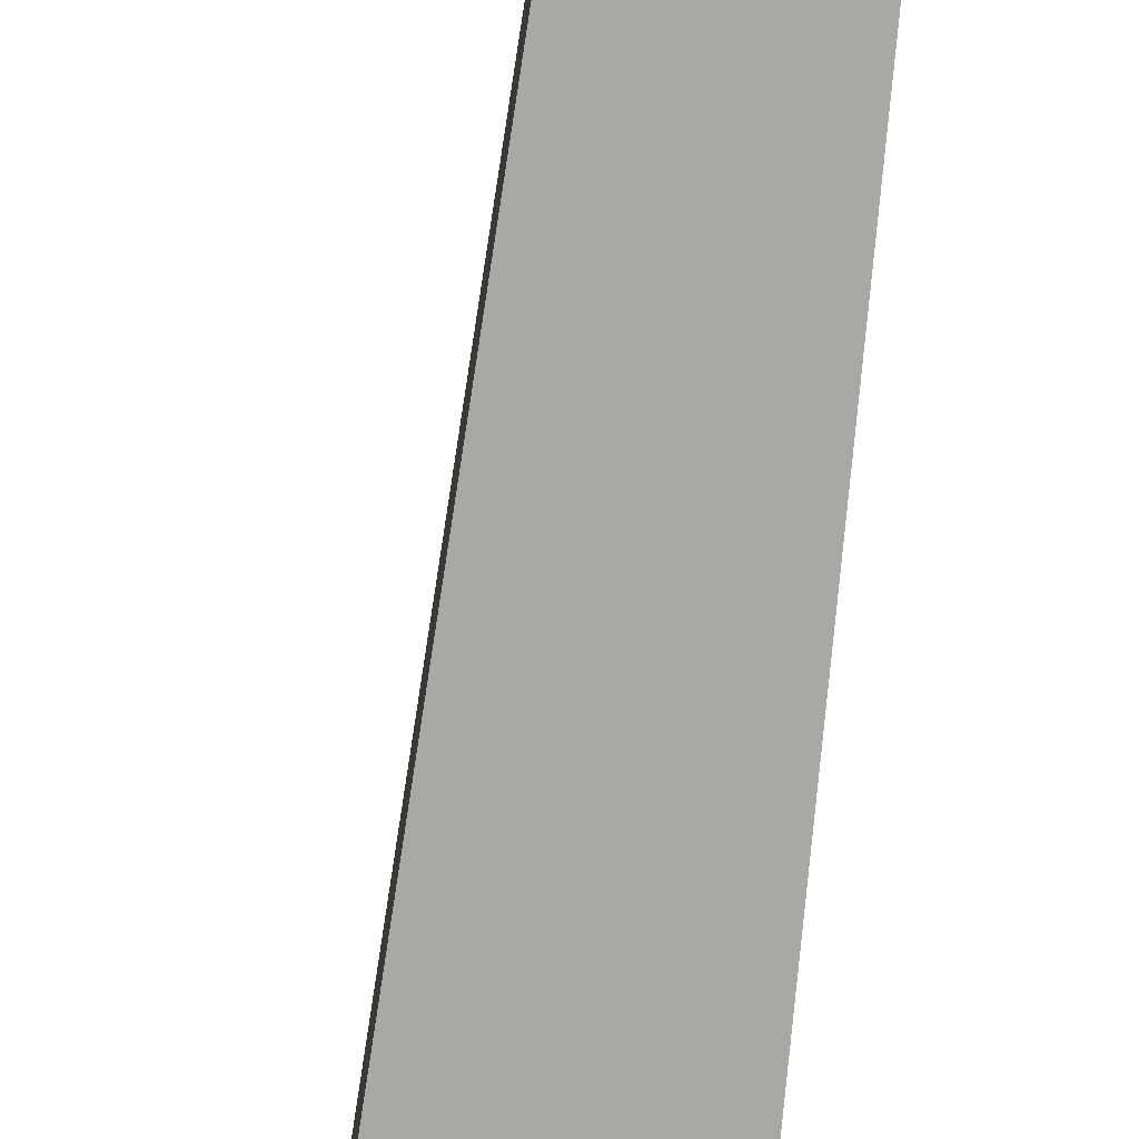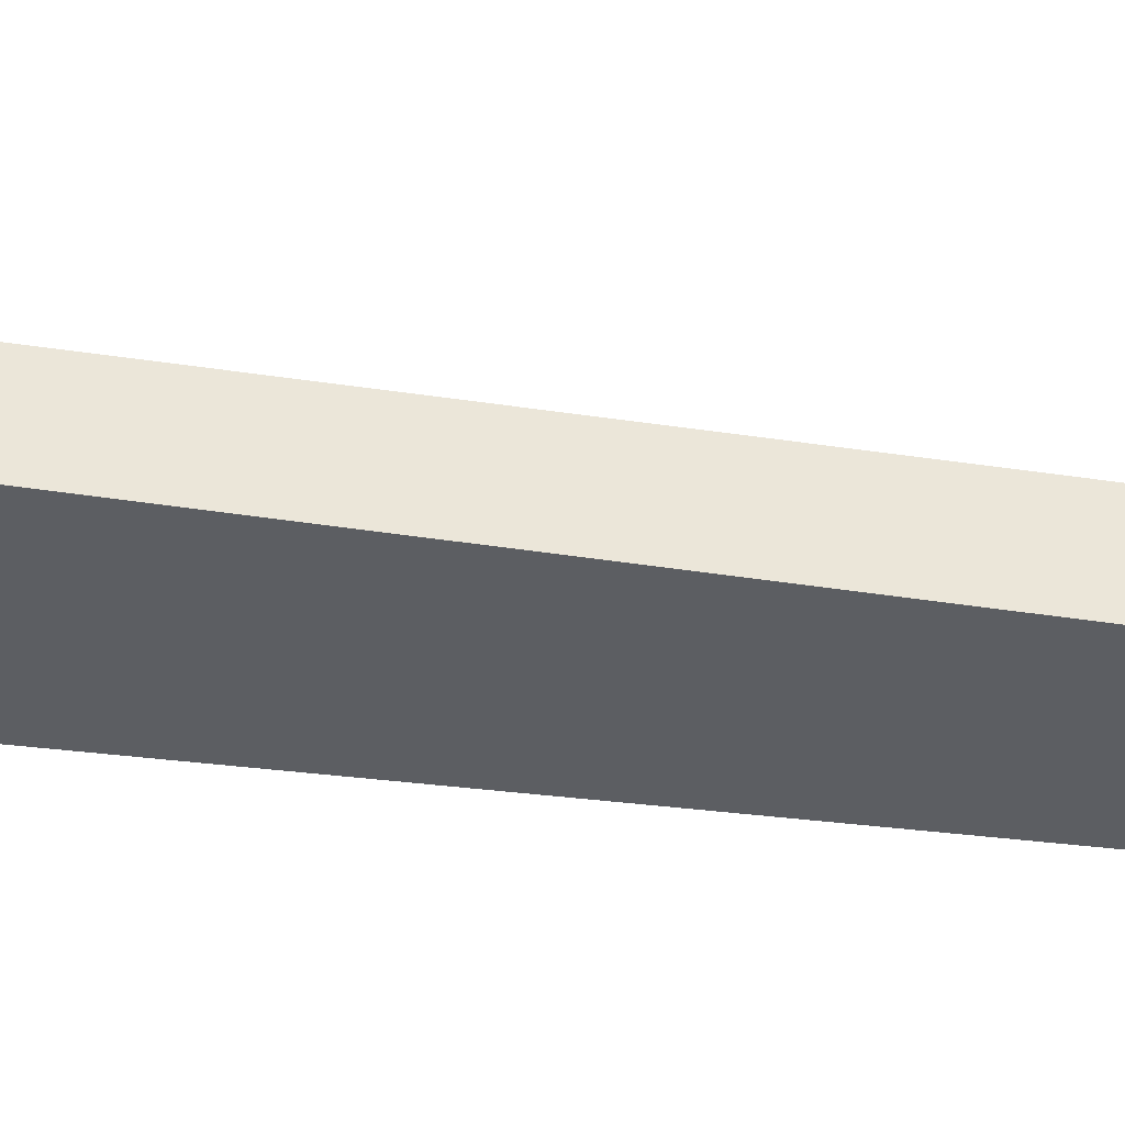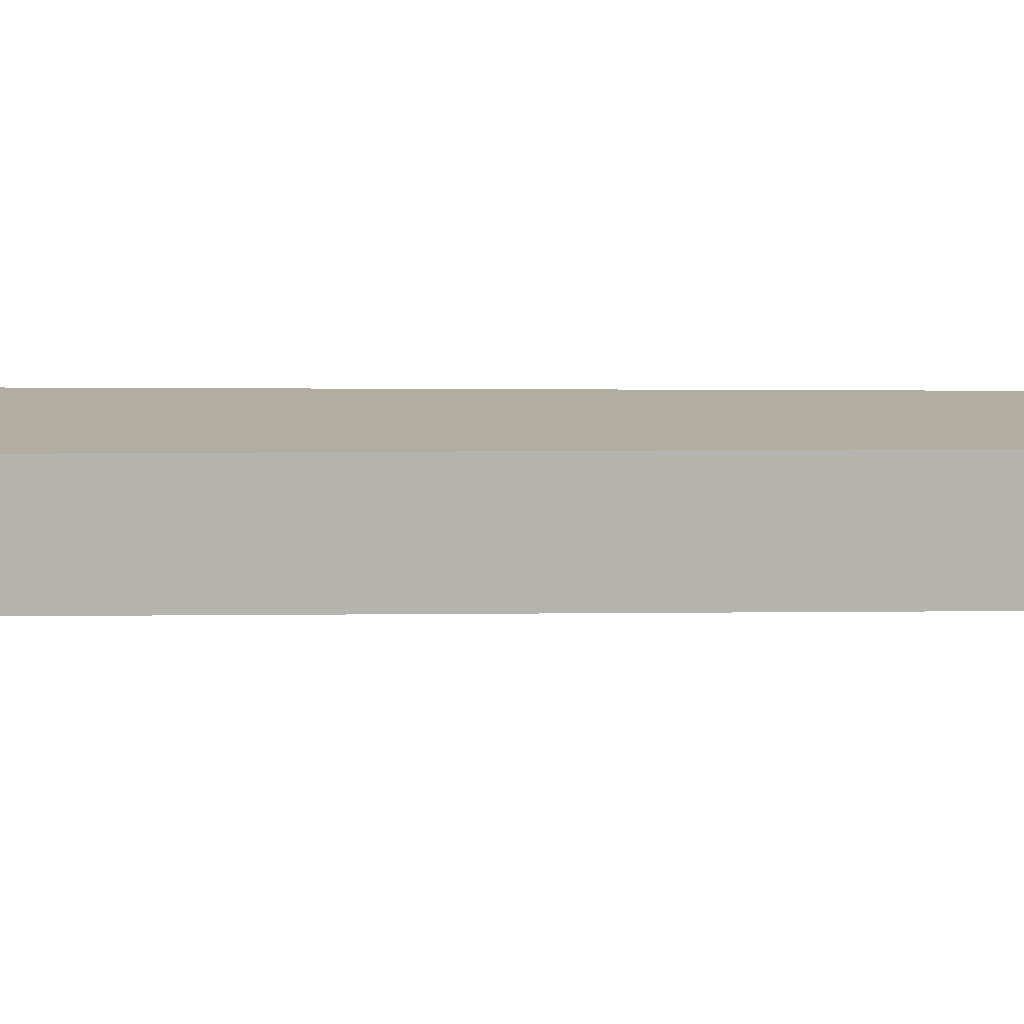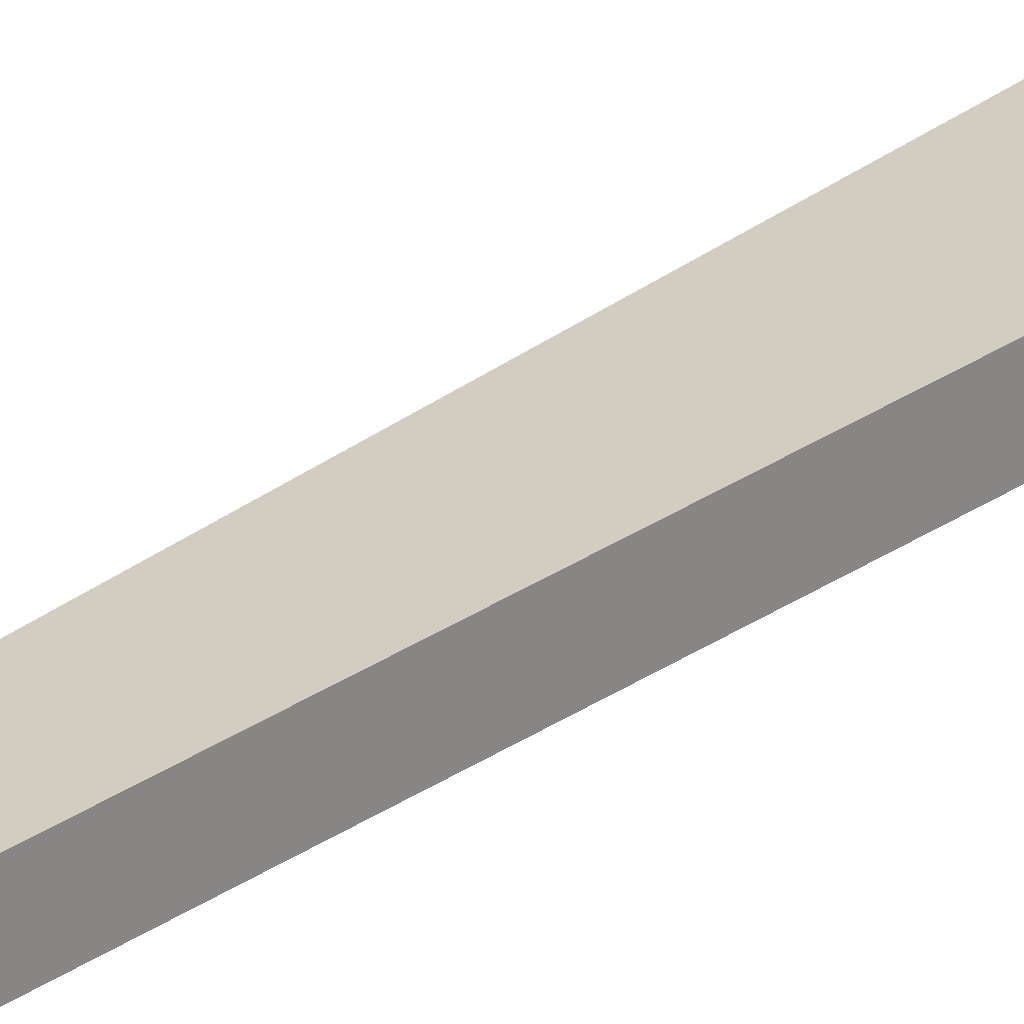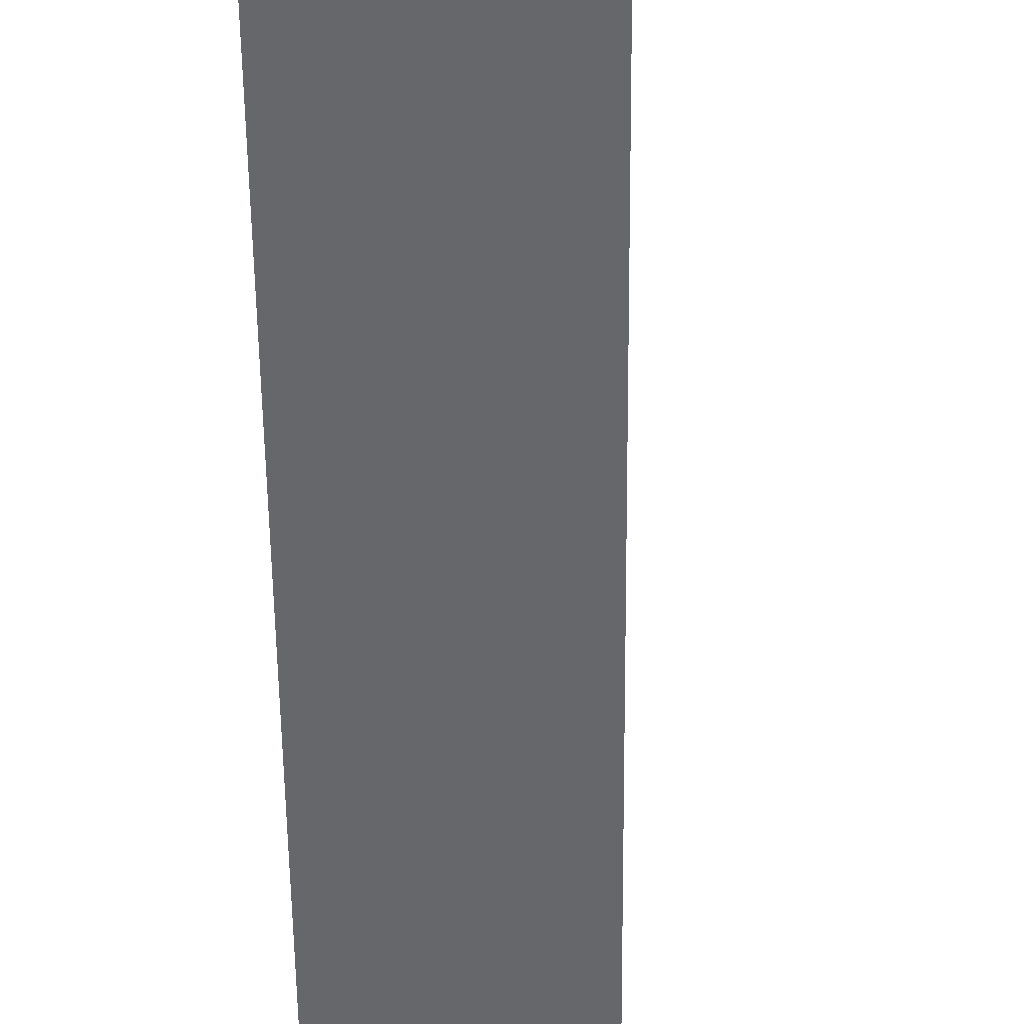
<metadata>
{"format":"obj","ext":"obj","renderer":"f3d","projection":"perspective","resolution":1024,"background":"white","views":[{"elev":-75.1,"azim":-6.6,"up":"+Y"},{"elev":-38.1,"azim":-99.6,"up":"+Y"},{"elev":10.3,"azim":-89.8,"up":"+Y"},{"elev":24.6,"azim":38.8,"up":"+Y"},{"elev":-52.1,"azim":-178.5,"up":"+Y"}]}
</metadata>
<code>
o Cube
v -0.00245 0.001493 -0.001586
v -0.00245 -0.000737 -0.001586
v 0.004052 0.001493 0.2022
v 0.004052 -0.000737 0.2022
v 0.007145 0.001493 -0.001586
v 0.007145 -0.000737 -0.001586
f 3 5 1
f 2 1 5 6
f 6 5 3 4
f 4 2 6
f 4 3 1 2

</code>
